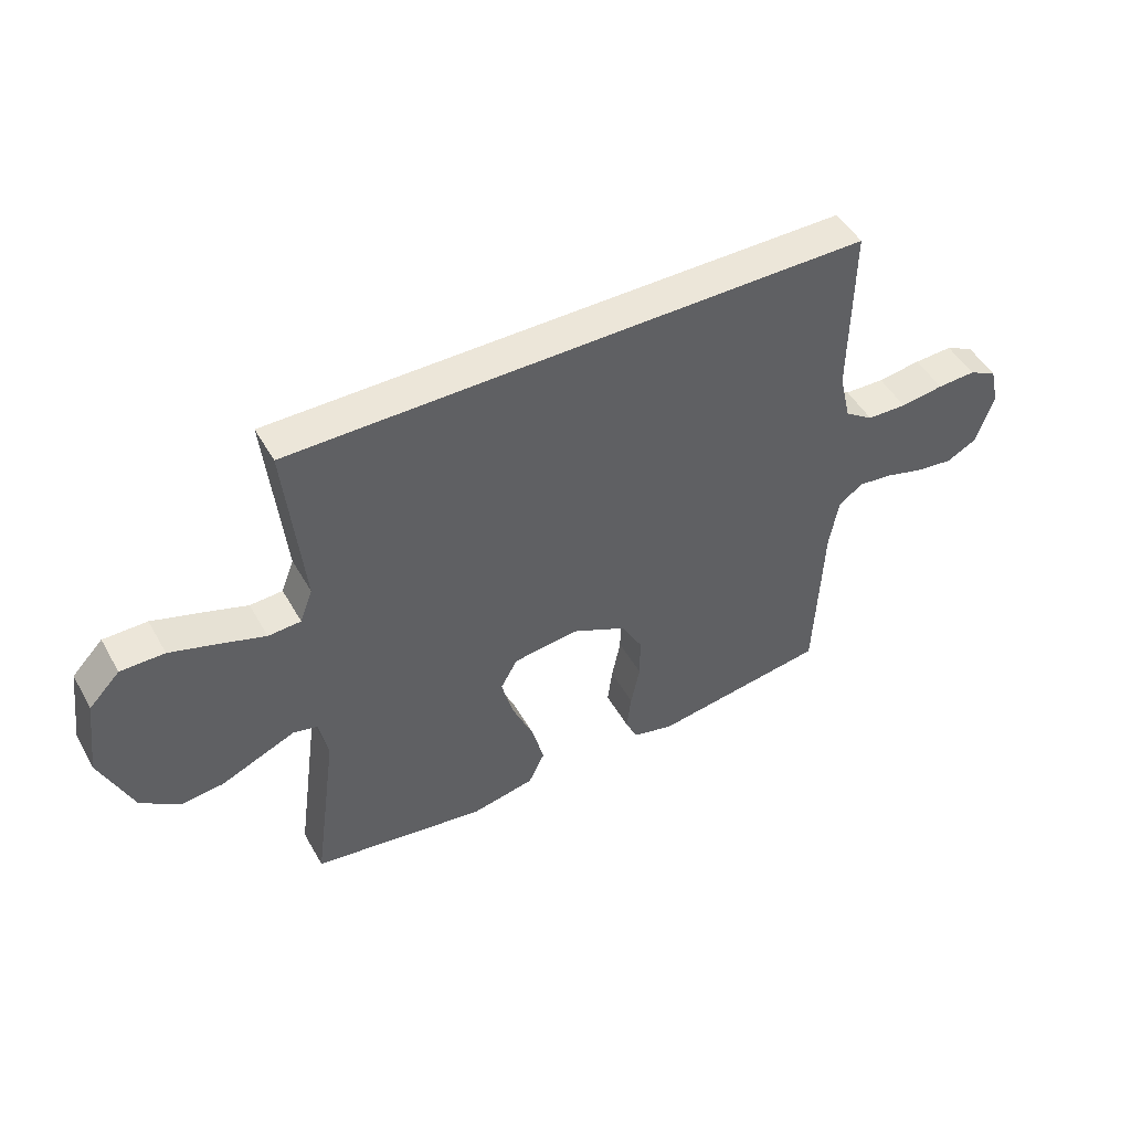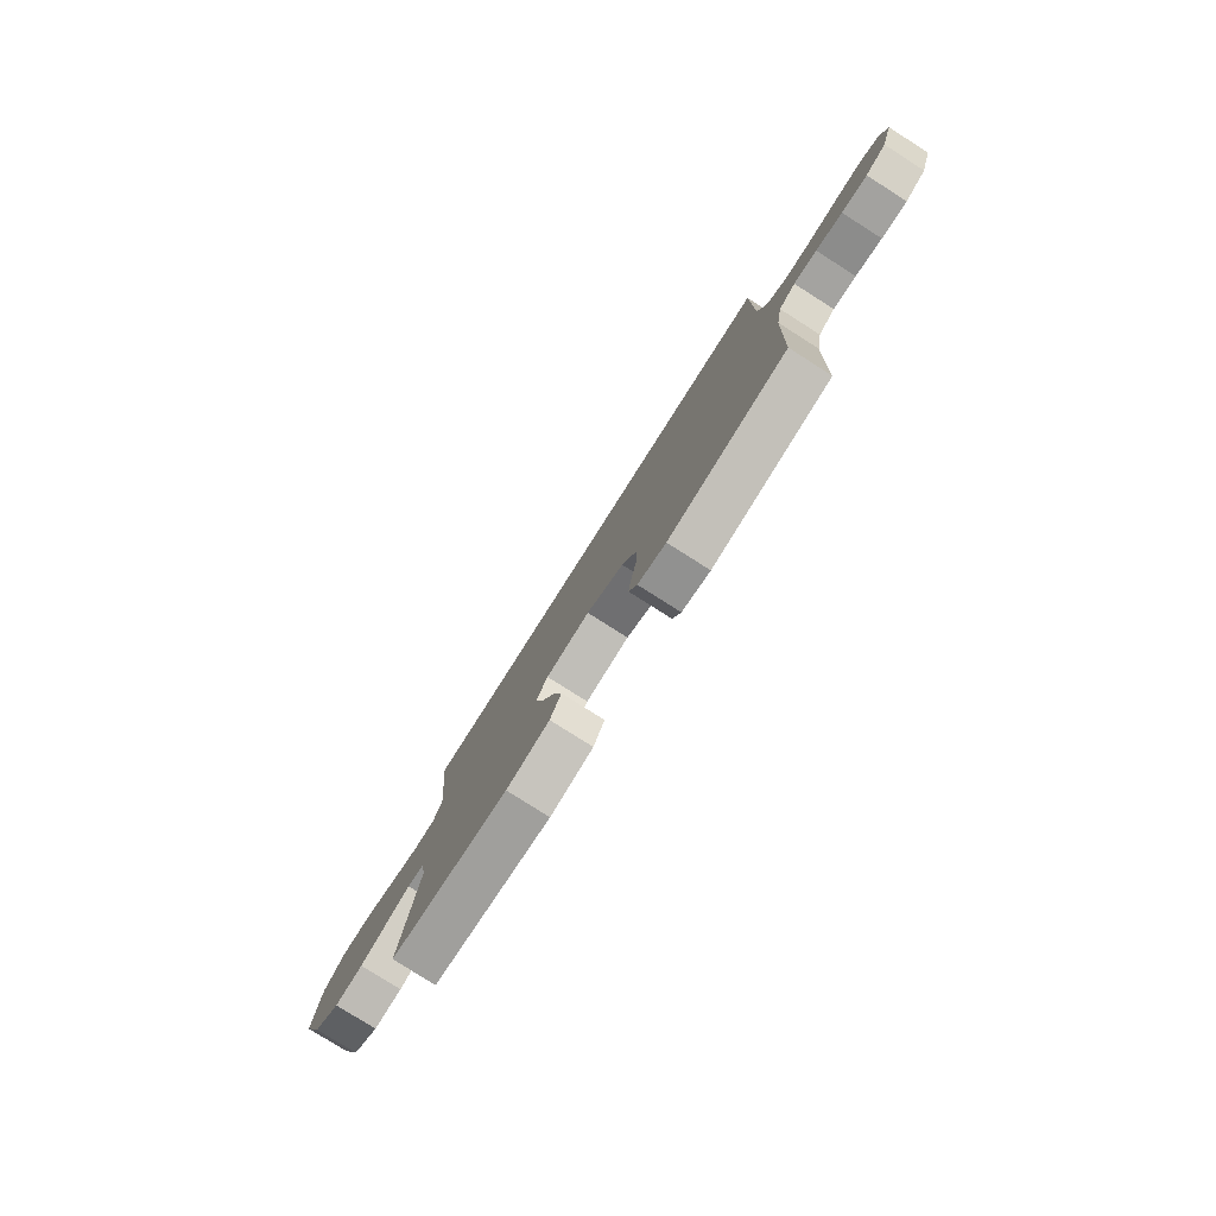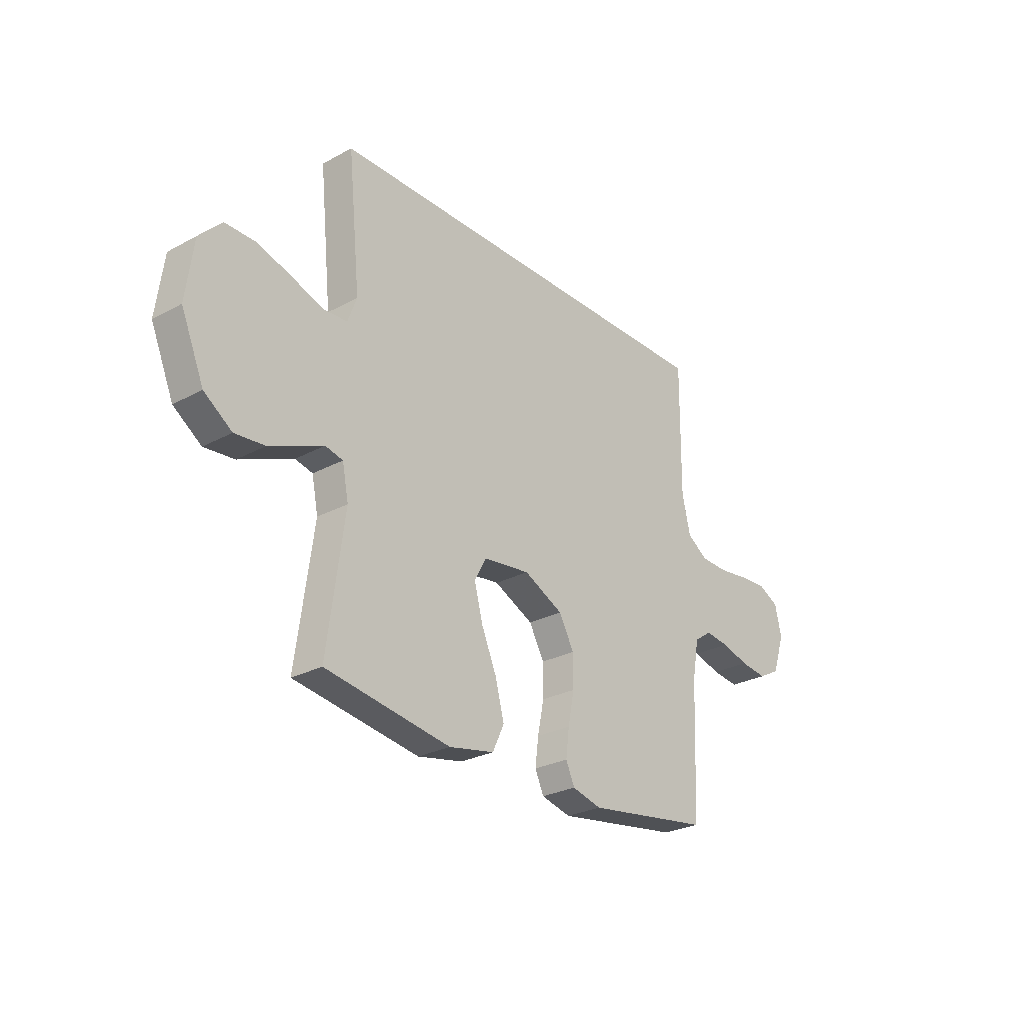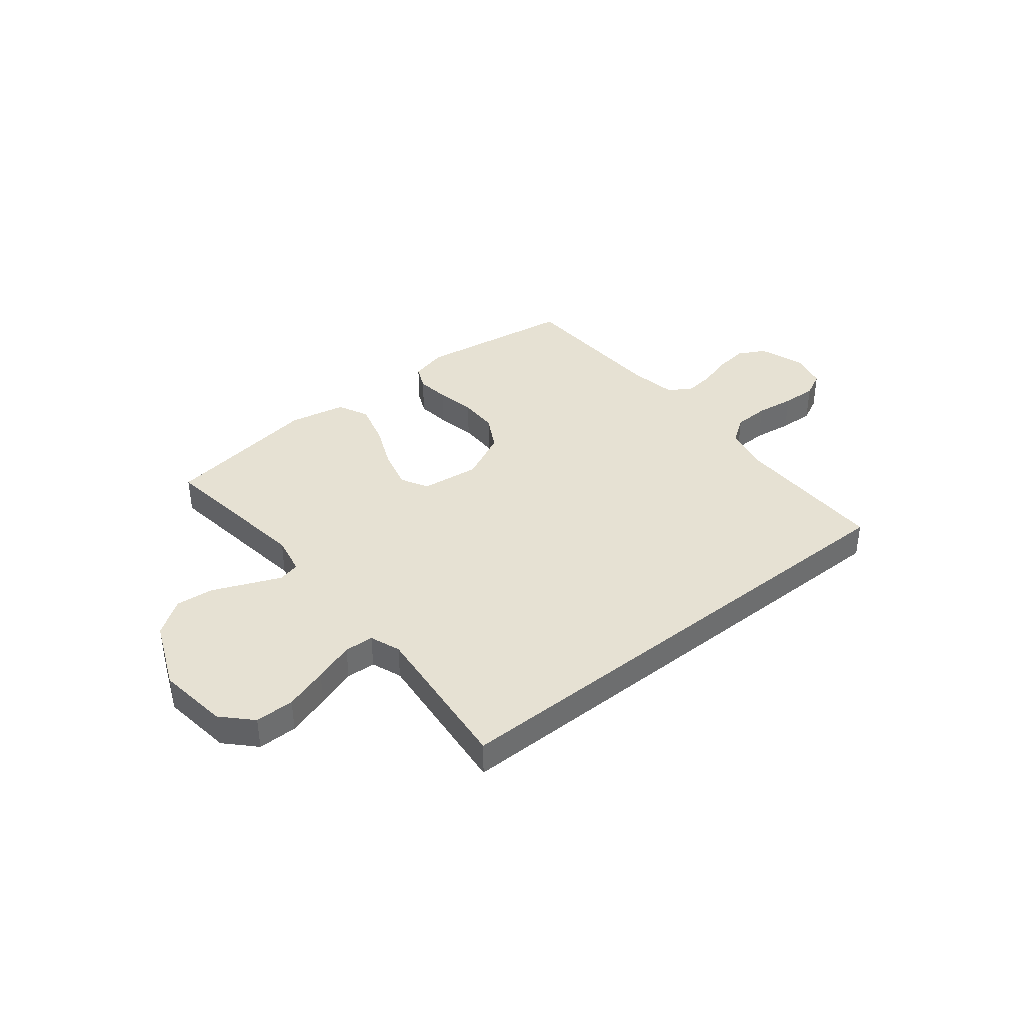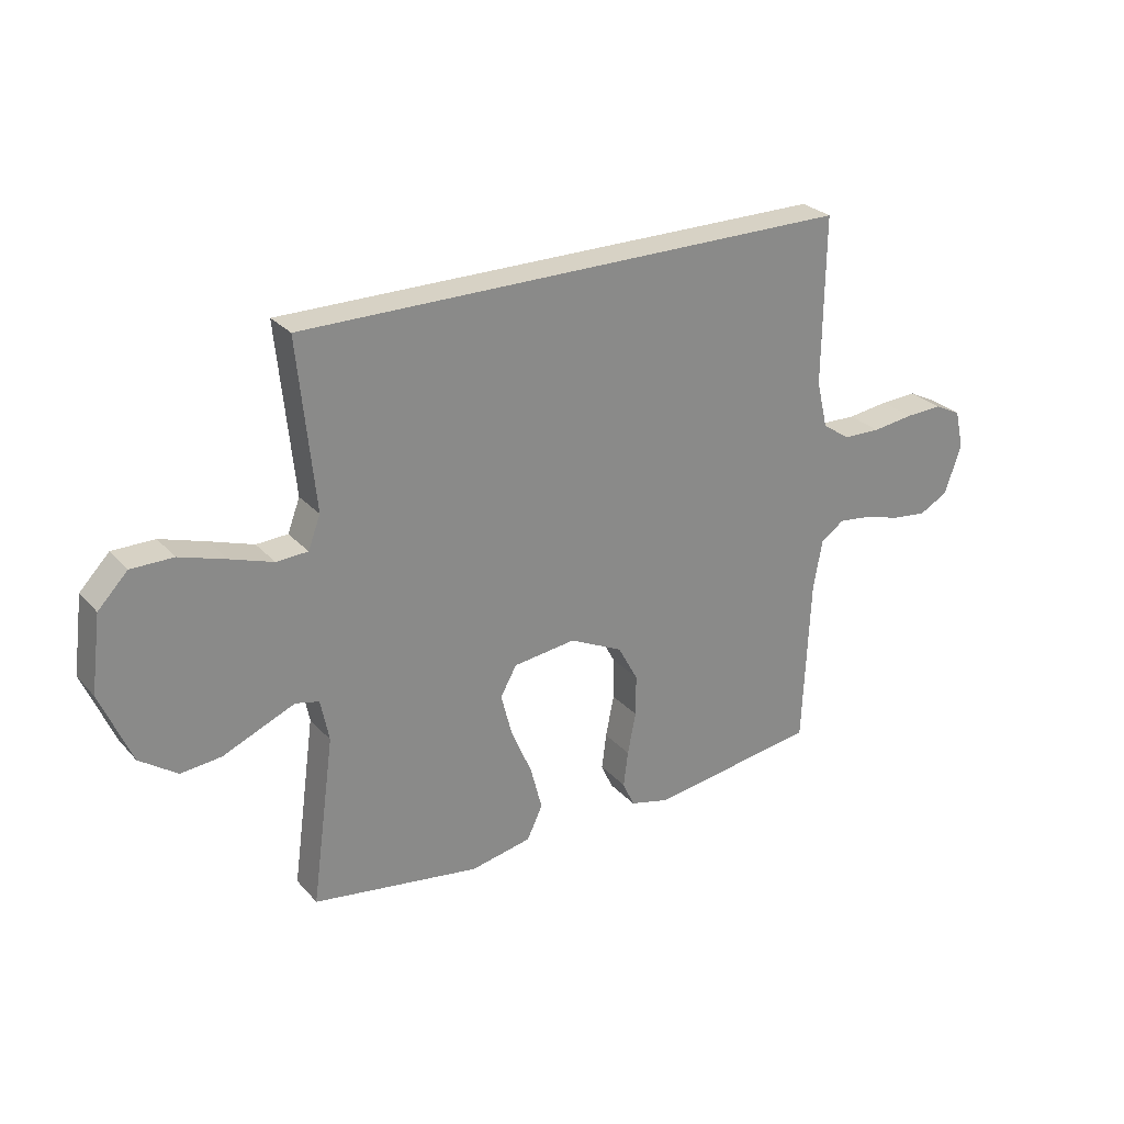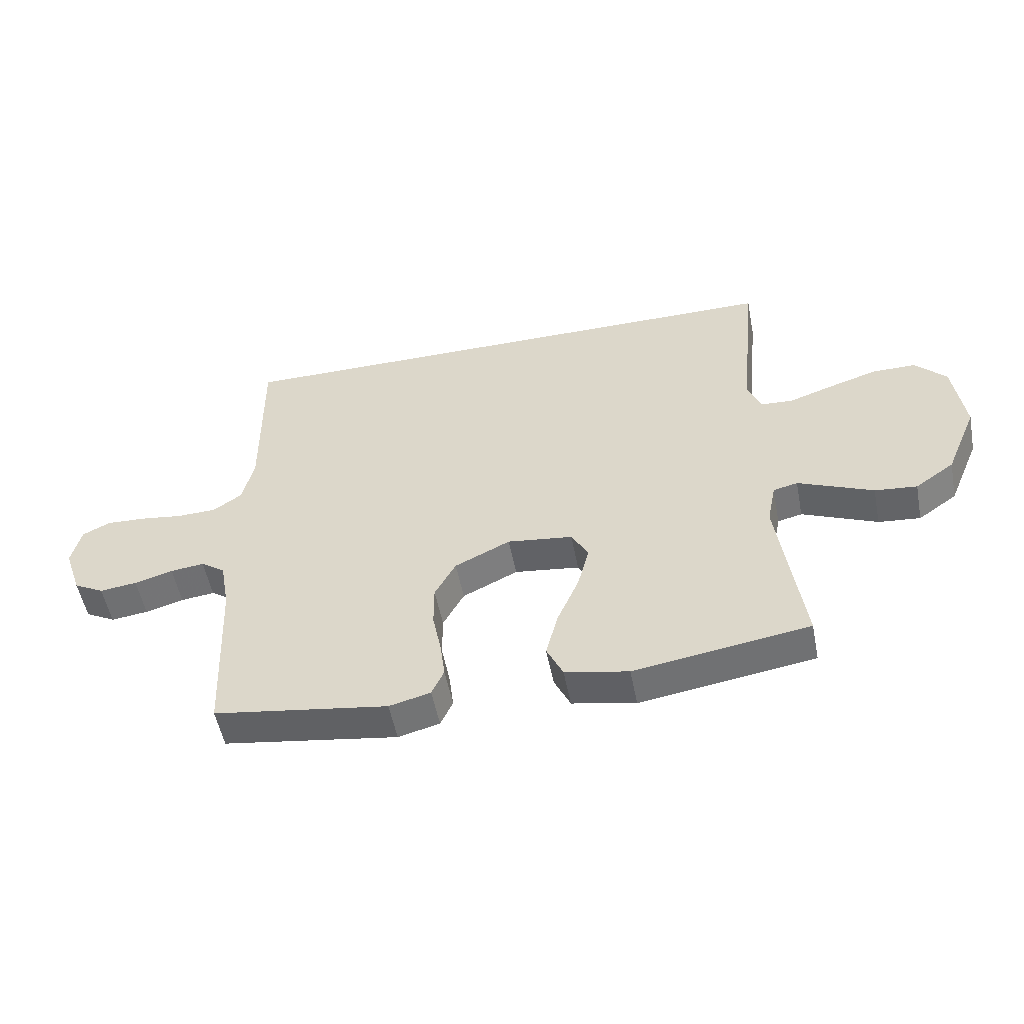
<metadata>
{"format":"obj","ext":"obj","renderer":"f3d","projection":"perspective","resolution":1024,"background":"white","views":[{"elev":48.6,"azim":-28.5,"up":"+Z"},{"elev":-79.3,"azim":57.6,"up":"+Z"},{"elev":-27.0,"azim":-50.1,"up":"+Z"},{"elev":38.9,"azim":-38.8,"up":"+Y"},{"elev":27.2,"azim":-32.3,"up":"+Z"},{"elev":-53.0,"azim":-169.0,"up":"+Z"}]}
</metadata>
<code>
v 0.503 0.07 0.5
v 0.5 0.07 0.2
v 0.52 0.07 0.116
v 0.569 0.07 0.082
v 0.637 0.07 0.08
v 0.711 0.07 0.09
v 0.777 0.07 0.093
v 0.825 0.07 0.069
v 0.841 0.07 0
v 0.811 0.07 -0.088
v 0.759 0.07 -0.116
v 0.695 0.07 -0.108
v 0.629 0.07 -0.089
v 0.571 0.07 -0.082
v 0.529 0.07 -0.111
v 0.513 0.07 -0.2
v 0.5 0.07 -0.5
v 0.2 0.07 -0.545
v 0.129 0.07 -0.527
v 0.108 0.07 -0.481
v 0.116 0.07 -0.417
v 0.131 0.07 -0.342
v 0.131 0.07 -0.268
v 0.095 0.07 -0.202
v 0 0.07 -0.156
v -0.112 0.07 -0.17
v -0.141 0.07 -0.222
v -0.121 0.07 -0.299
v -0.084 0.07 -0.385
v -0.063 0.07 -0.465
v -0.091 0.07 -0.524
v -0.2 0.07 -0.546
v -0.5 0.07 -0.5
v -0.459 0.07 -0.2
v -0.474 0.07 -0.125
v -0.516 0.07 -0.115
v -0.575 0.07 -0.14
v -0.645 0.07 -0.17
v -0.717 0.07 -0.177
v -0.784 0.07 -0.13
v -0.839 0.07 0
v -0.821 0.07 0.136
v -0.768 0.07 0.191
v -0.693 0.07 0.191
v -0.611 0.07 0.165
v -0.534 0.07 0.139
v -0.478 0.07 0.142
v -0.456 0.07 0.2
v -0.486 0.07 0.5
v 0.503 0 0.5
v 0.5 0 0.2
v 0.52 0 0.116
v 0.569 0 0.082
v 0.637 0 0.08
v 0.711 0 0.09
v 0.777 0 0.093
v 0.825 0 0.069
v 0.841 0 0
v 0.811 0 -0.088
v 0.759 0 -0.116
v 0.695 0 -0.108
v 0.629 0 -0.089
v 0.571 0 -0.082
v 0.529 0 -0.111
v 0.513 0 -0.2
v 0.5 0 -0.5
v 0.2 0 -0.545
v 0.129 0 -0.527
v 0.108 0 -0.481
v 0.116 0 -0.417
v 0.131 0 -0.342
v 0.131 0 -0.268
v 0.095 0 -0.202
v 0 0 -0.156
v -0.112 0 -0.17
v -0.141 0 -0.222
v -0.121 0 -0.299
v -0.084 0 -0.385
v -0.063 0 -0.465
v -0.091 0 -0.524
v -0.2 0 -0.546
v -0.5 0 -0.5
v -0.459 0 -0.2
v -0.474 0 -0.125
v -0.516 0 -0.115
v -0.575 0 -0.14
v -0.645 0 -0.17
v -0.717 0 -0.177
v -0.784 0 -0.13
v -0.839 0 0
v -0.821 0 0.136
v -0.768 0 0.191
v -0.693 0 0.191
v -0.611 0 0.165
v -0.534 0 0.139
v -0.478 0 0.142
v -0.456 0 0.2
v -0.486 0 0.5
f 48 49 1 2
f 47 48 2 3
f 46 47 3 4
f 43 44 45 46
f 41 42 43 46
f 41 46 4
f 40 41 4 5
f 37 38 39 40
f 36 37 40
f 36 40 5 6
f 35 36 6 7
f 34 35 7 8
f 28 29 30 31
f 27 28 31 32
f 19 20 21 22
f 17 18 19 22
f 16 17 22 23
f 15 16 23 24
f 10 11 12 13
f 10 13 14
f 9 10 14
f 8 9 14
f 34 8 14
f 27 32 33 34
f 26 27 34
f 25 26 34 14
f 14 15 24 25
f 51 50 98 97
f 52 51 97 96
f 53 52 96 95
f 95 94 93 92
f 95 92 91 90
f 53 95 90
f 54 53 90 89
f 89 88 87 86
f 89 86 85
f 55 54 89 85
f 56 55 85 84
f 57 56 84 83
f 80 79 78 77
f 81 80 77 76
f 71 70 69 68
f 71 68 67 66
f 72 71 66 65
f 73 72 65 64
f 62 61 60 59
f 63 62 59
f 63 59 58
f 63 58 57
f 63 57 83
f 83 82 81 76
f 83 76 75
f 63 83 75 74
f 74 73 64 63
f 1 50 51 2
f 2 51 52 3
f 3 52 53 4
f 4 53 54 5
f 5 54 55 6
f 6 55 56 7
f 7 56 57 8
f 8 57 58 9
f 9 58 59 10
f 10 59 60 11
f 11 60 61 12
f 12 61 62 13
f 13 62 63 14
f 14 63 64 15
f 15 64 65 16
f 16 65 66 17
f 17 66 67 18
f 18 67 68 19
f 19 68 69 20
f 20 69 70 21
f 21 70 71 22
f 22 71 72 23
f 23 72 73 24
f 24 73 74 25
f 25 74 75 26
f 26 75 76 27
f 27 76 77 28
f 28 77 78 29
f 29 78 79 30
f 30 79 80 31
f 31 80 81 32
f 32 81 82 33
f 33 82 83 34
f 34 83 84 35
f 35 84 85 36
f 36 85 86 37
f 37 86 87 38
f 38 87 88 39
f 39 88 89 40
f 40 89 90 41
f 41 90 91 42
f 42 91 92 43
f 43 92 93 44
f 44 93 94 45
f 45 94 95 46
f 46 95 96 47
f 47 96 97 48
f 48 97 98 49
f 49 98 50 1

</code>
